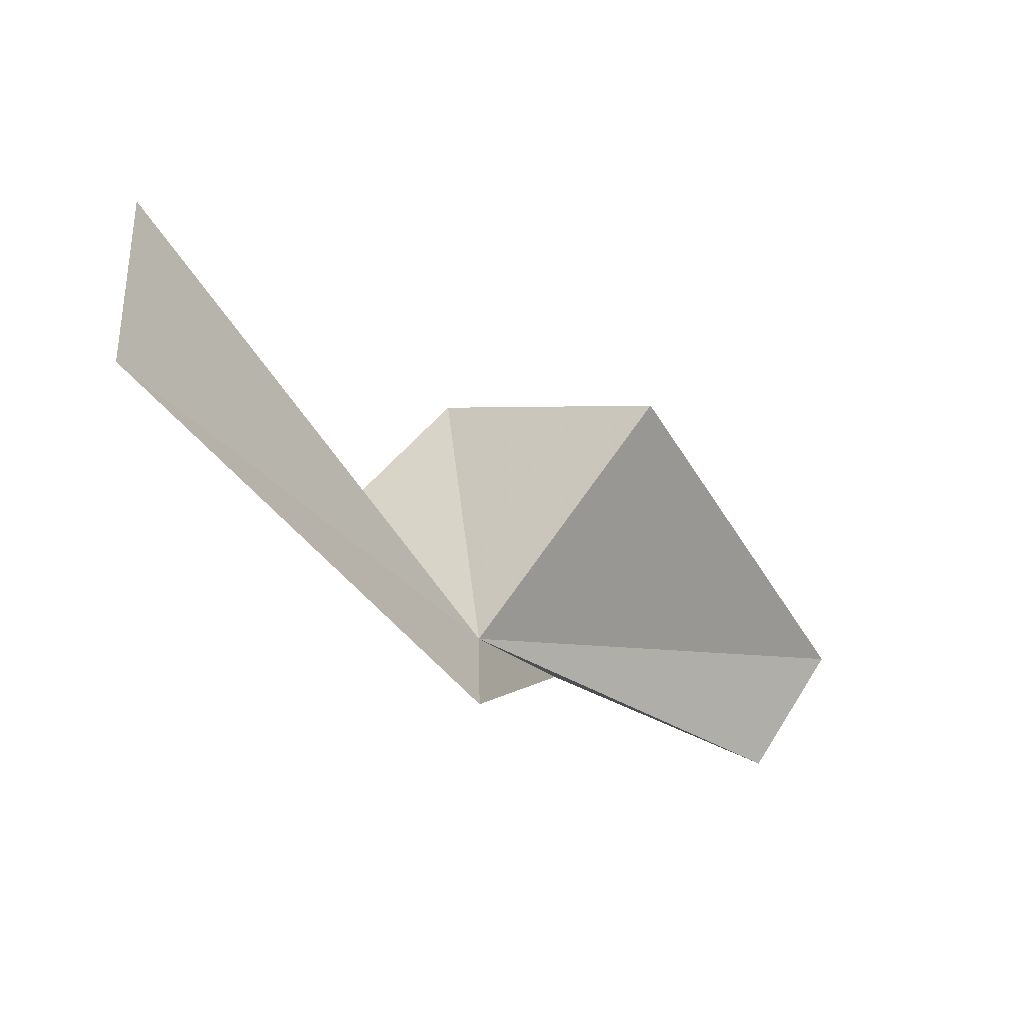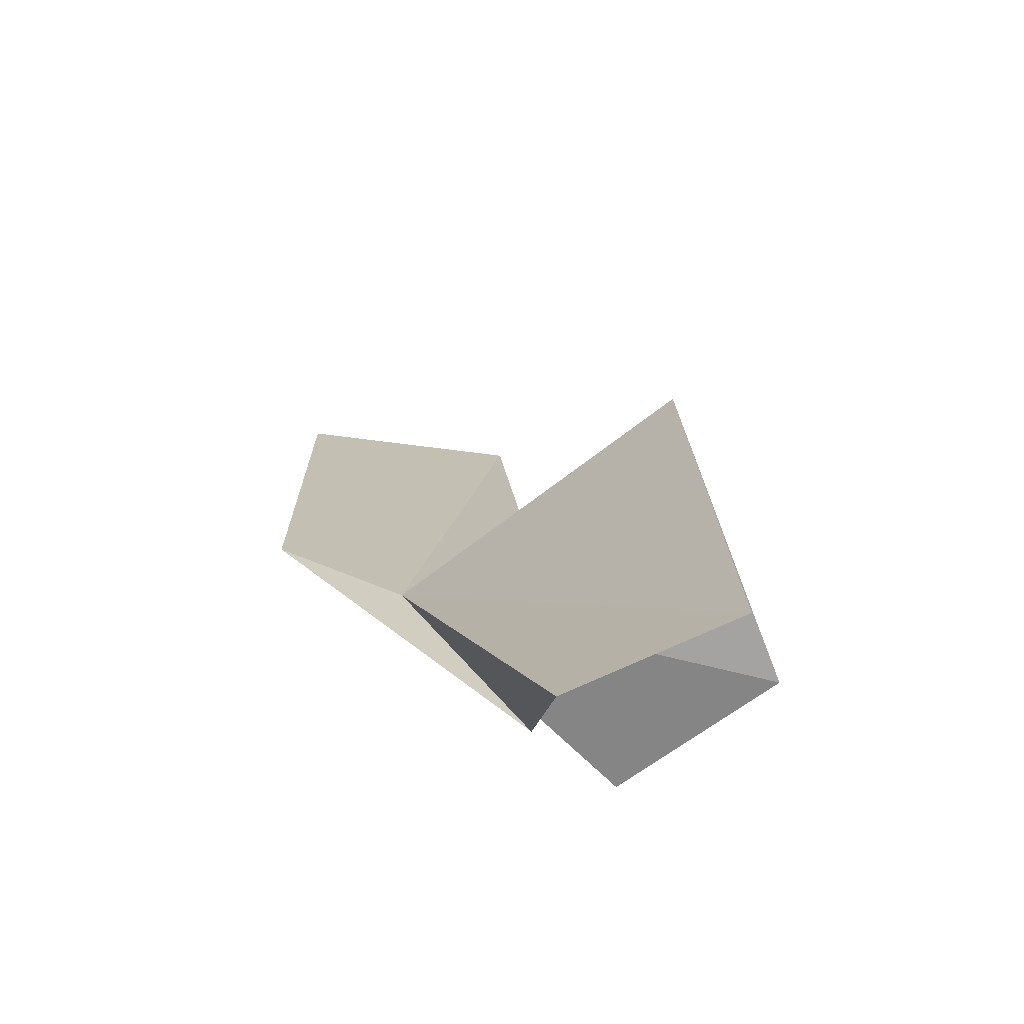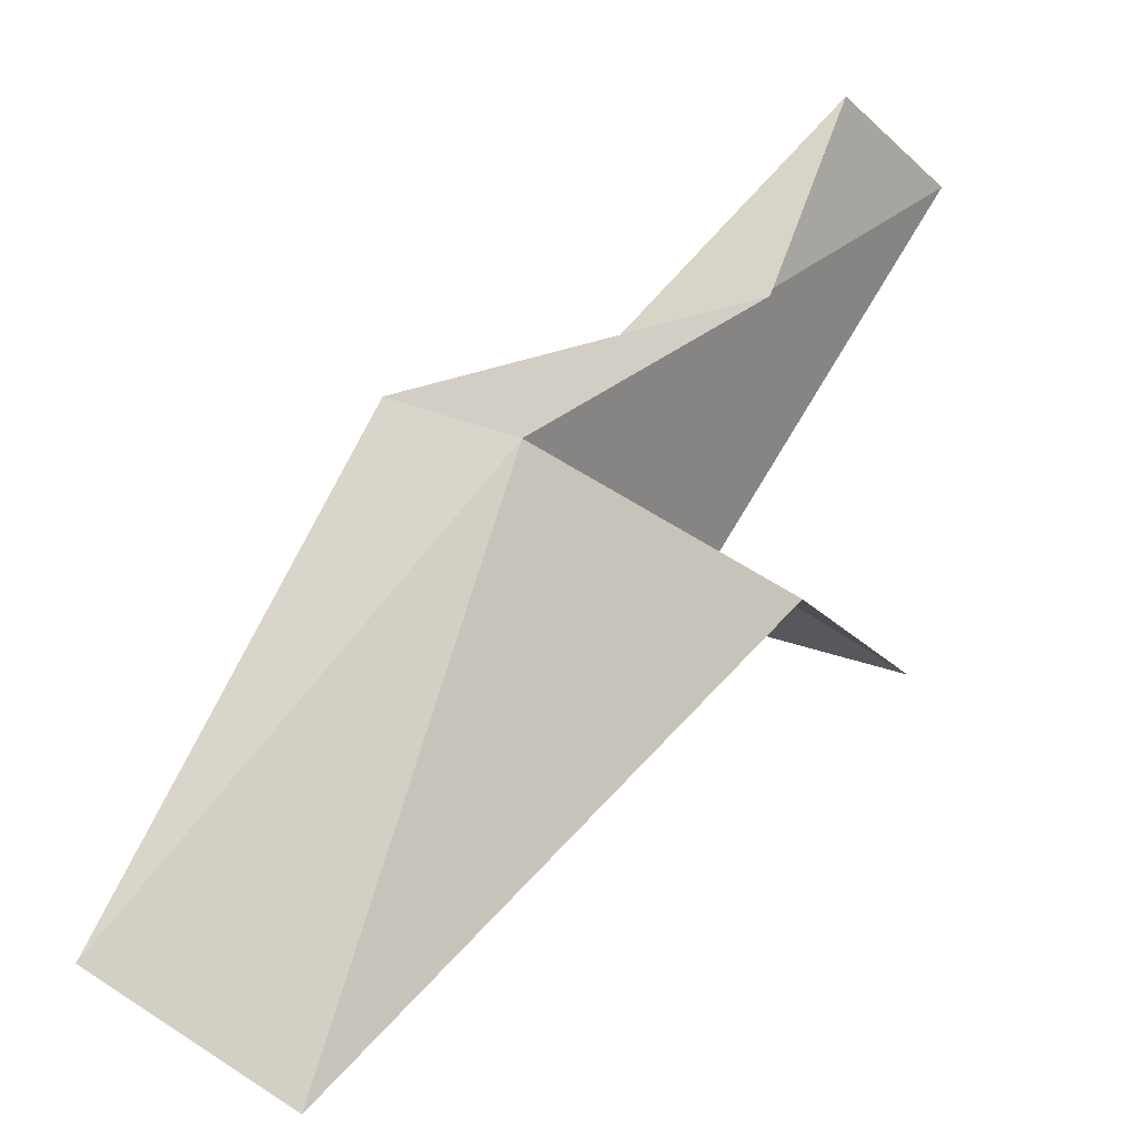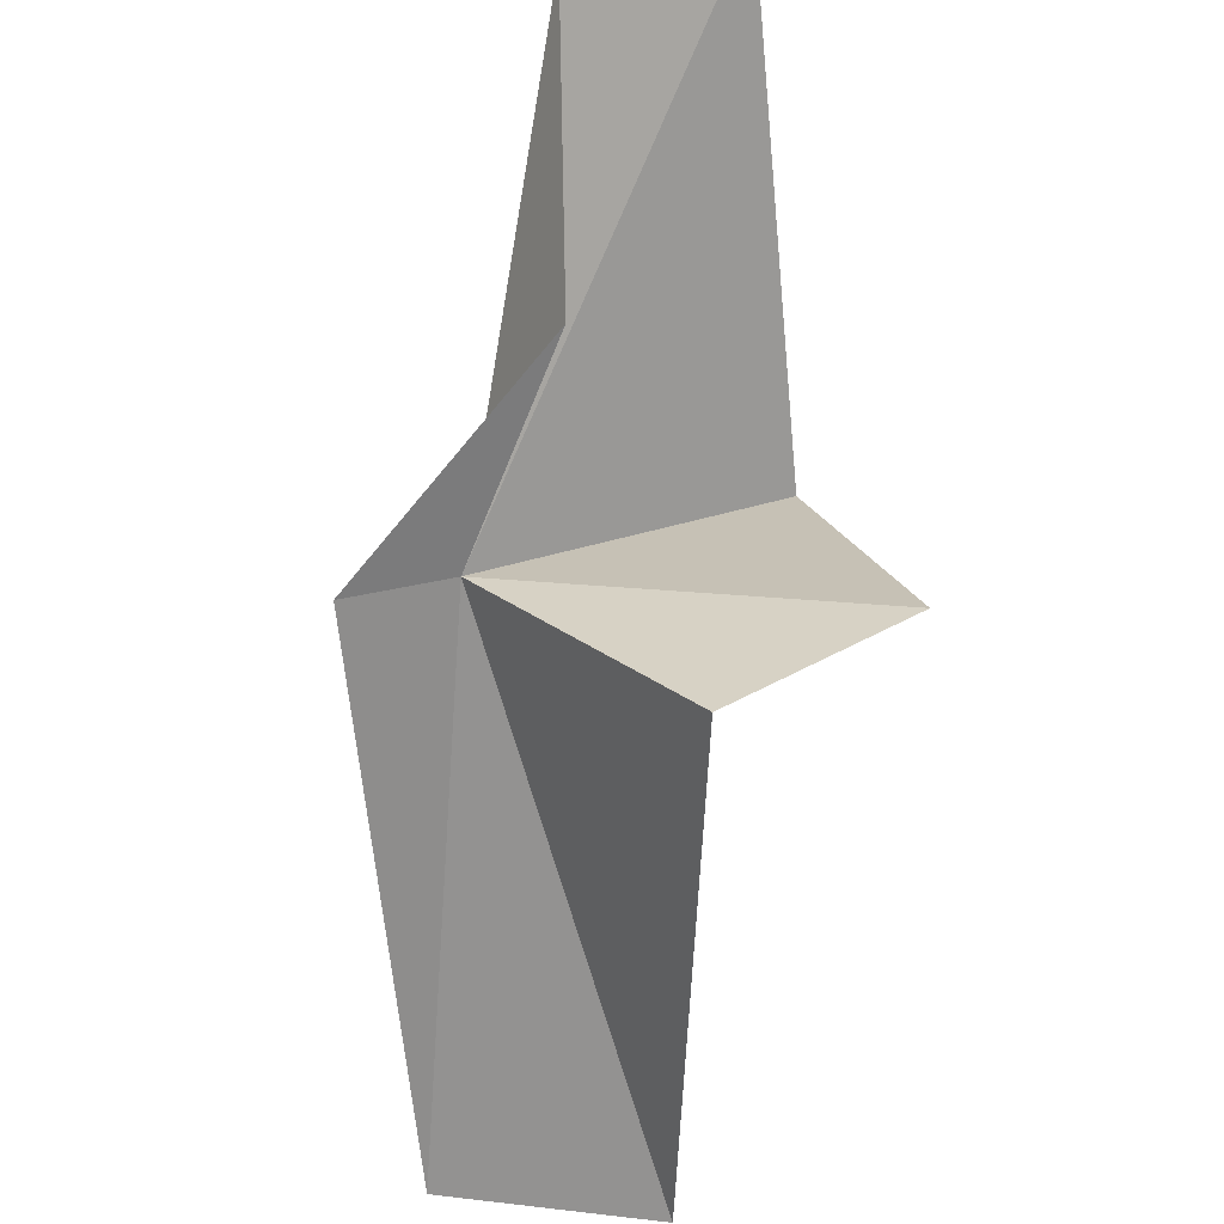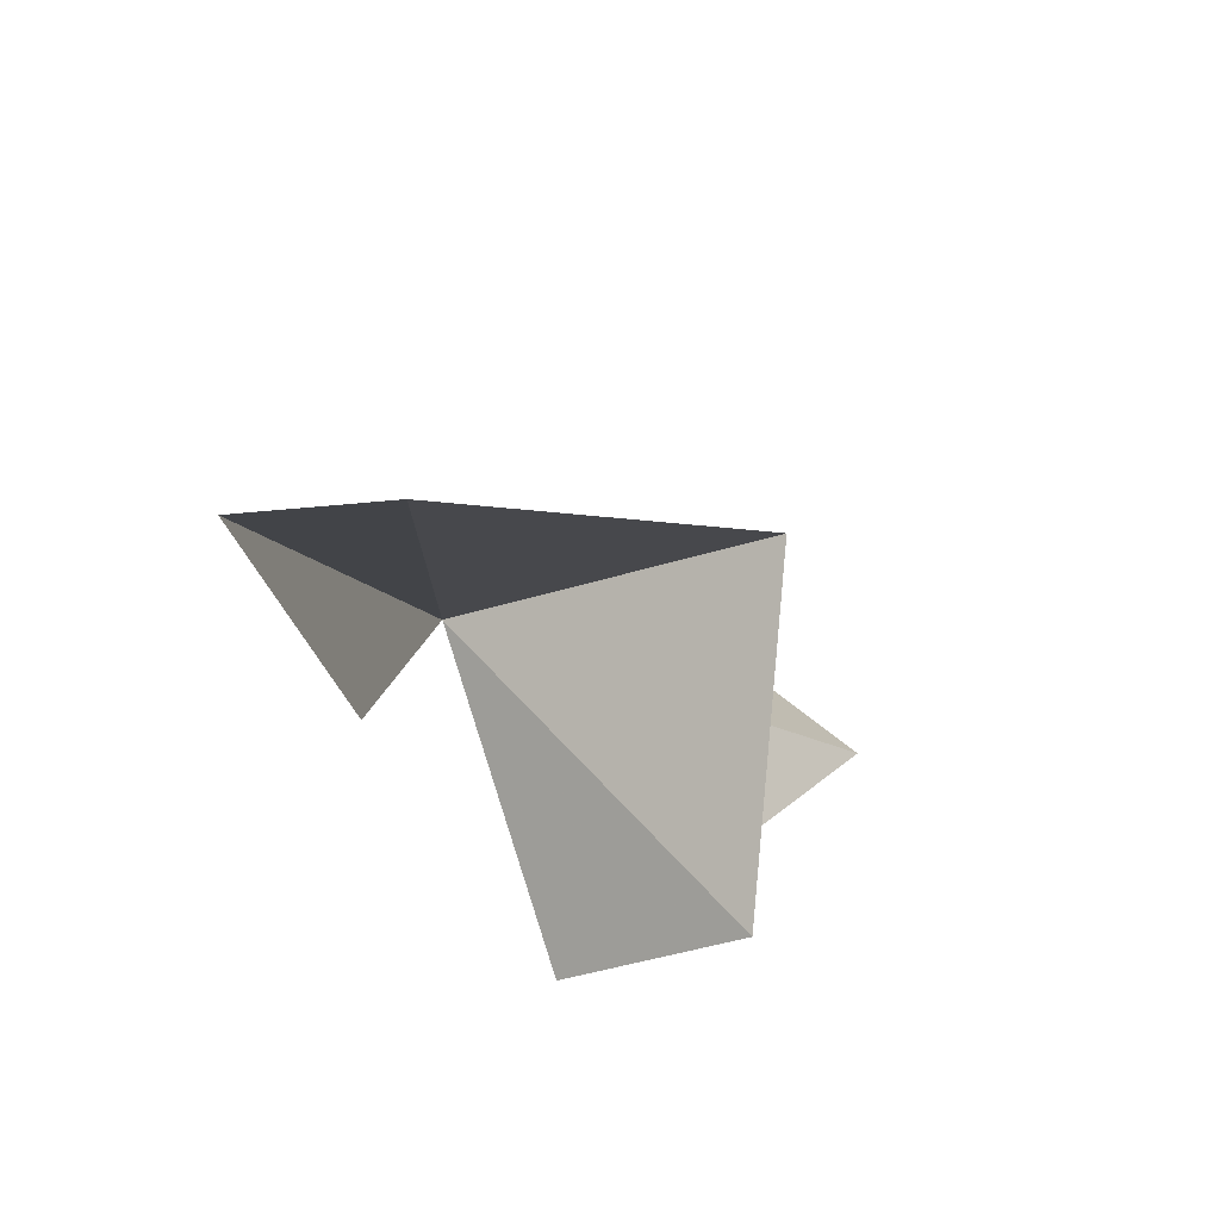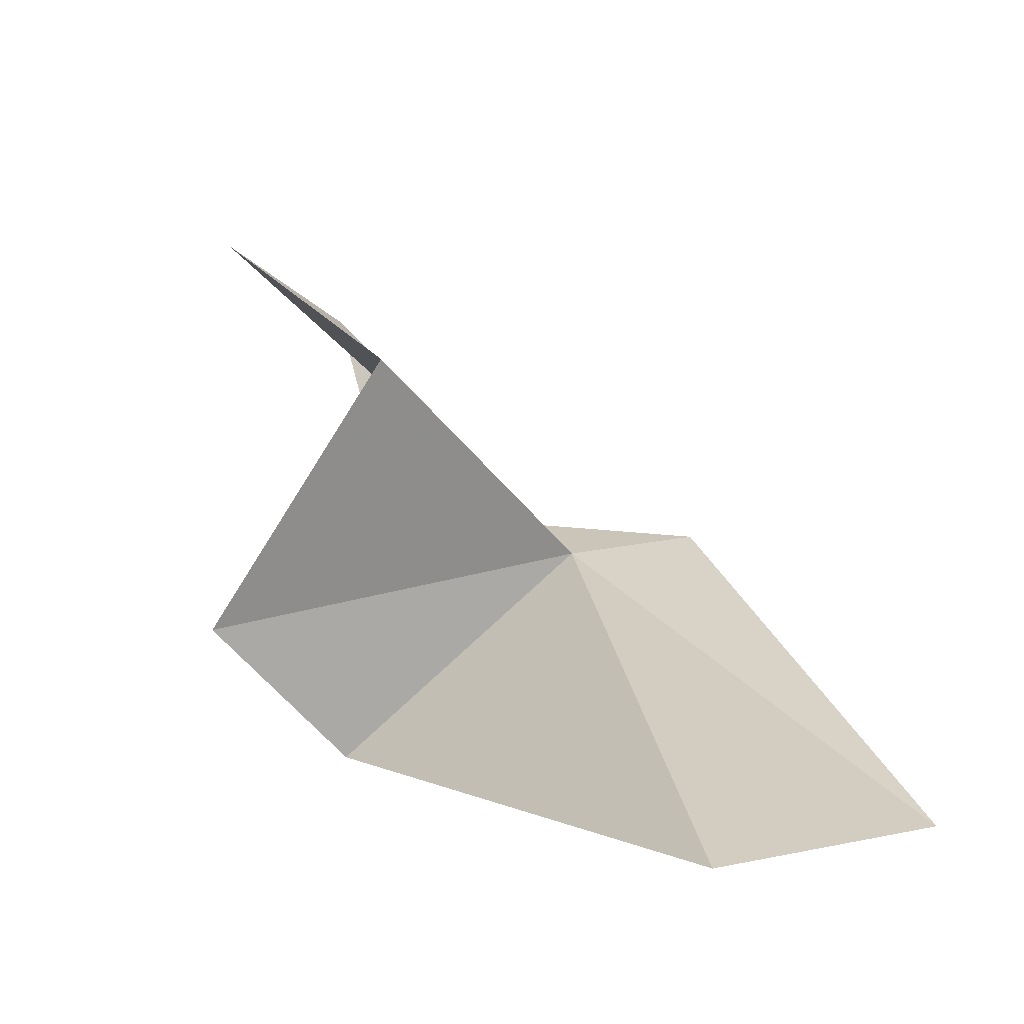
<metadata>
{"format":"obj","ext":"obj","renderer":"f3d","projection":"perspective","resolution":1024,"background":"white","views":[{"elev":60.8,"azim":99.6,"up":"+Z"},{"elev":52.5,"azim":166.5,"up":"+Y"},{"elev":-62.4,"azim":133.3,"up":"+Y"},{"elev":-35.4,"azim":176.7,"up":"+Y"},{"elev":35.5,"azim":-150.6,"up":"+Y"},{"elev":-13.2,"azim":-37.0,"up":"+Y"}]}
</metadata>
<code>
v -14.12 -26.27 -3.911
v -18.64 -34.53 5.913
v -13.83 -33.55 7.055
v -11.74 -25.82 -2.392
v -18.37 -31.12 -6.996
v -20.57 -23.01 -2.464
v -22.21 -28.6 -6.646
v -18.97 -17.35 -12.01
v -15.49 -18.76 -12.01
v -15.8 -24.57 -9.066
f 1 2 3
f 1 3 4
f 1 5 2
f 1 6 7
f 1 7 5
f 1 8 6
f 1 9 8
f 1 10 9
f 1 4 10

</code>
